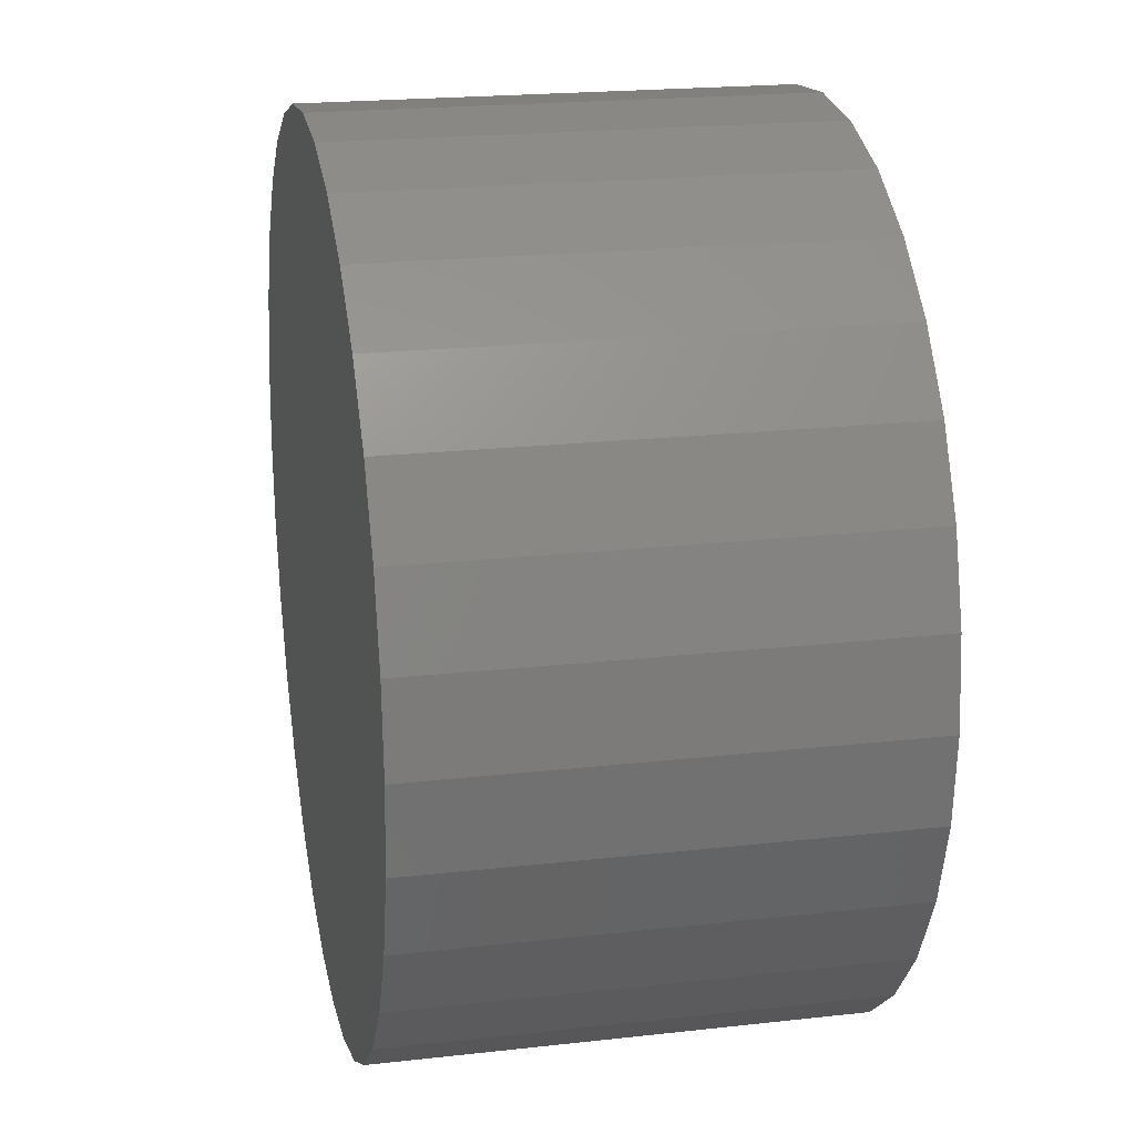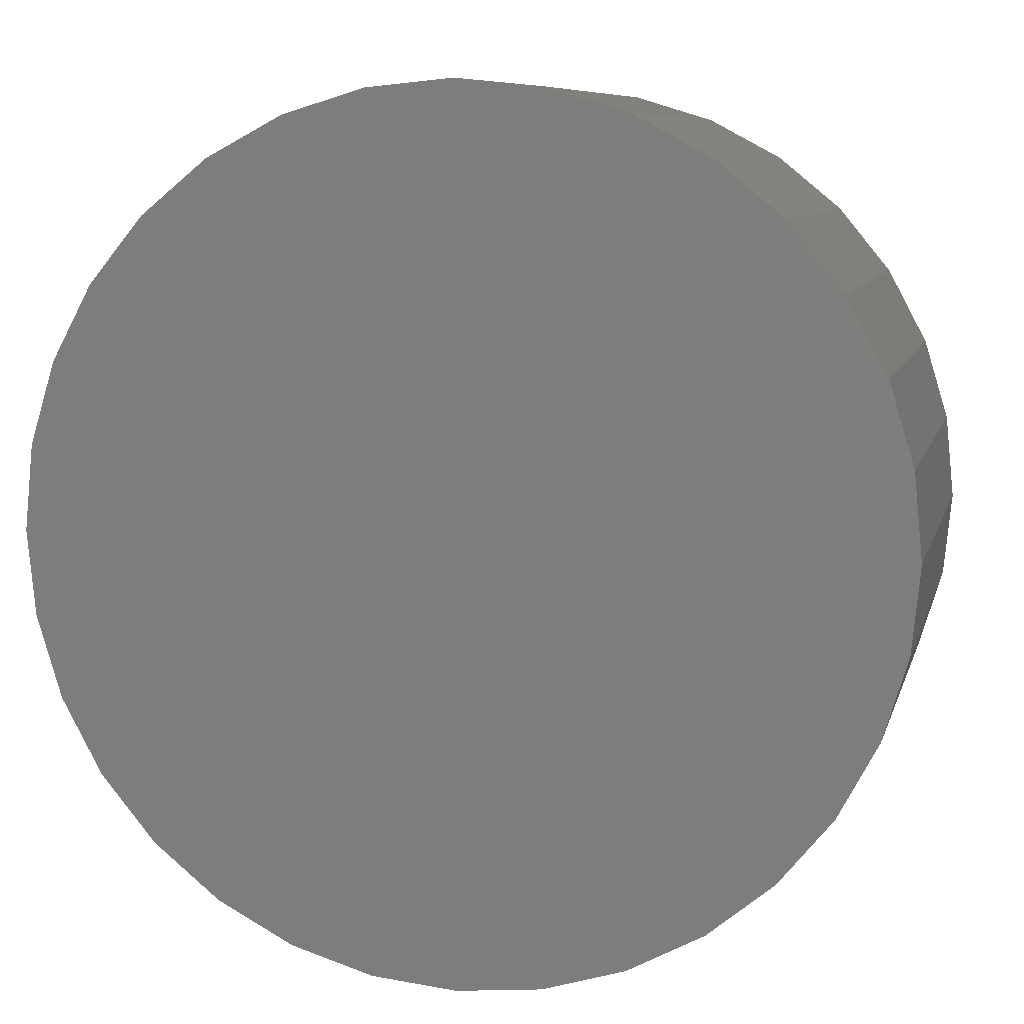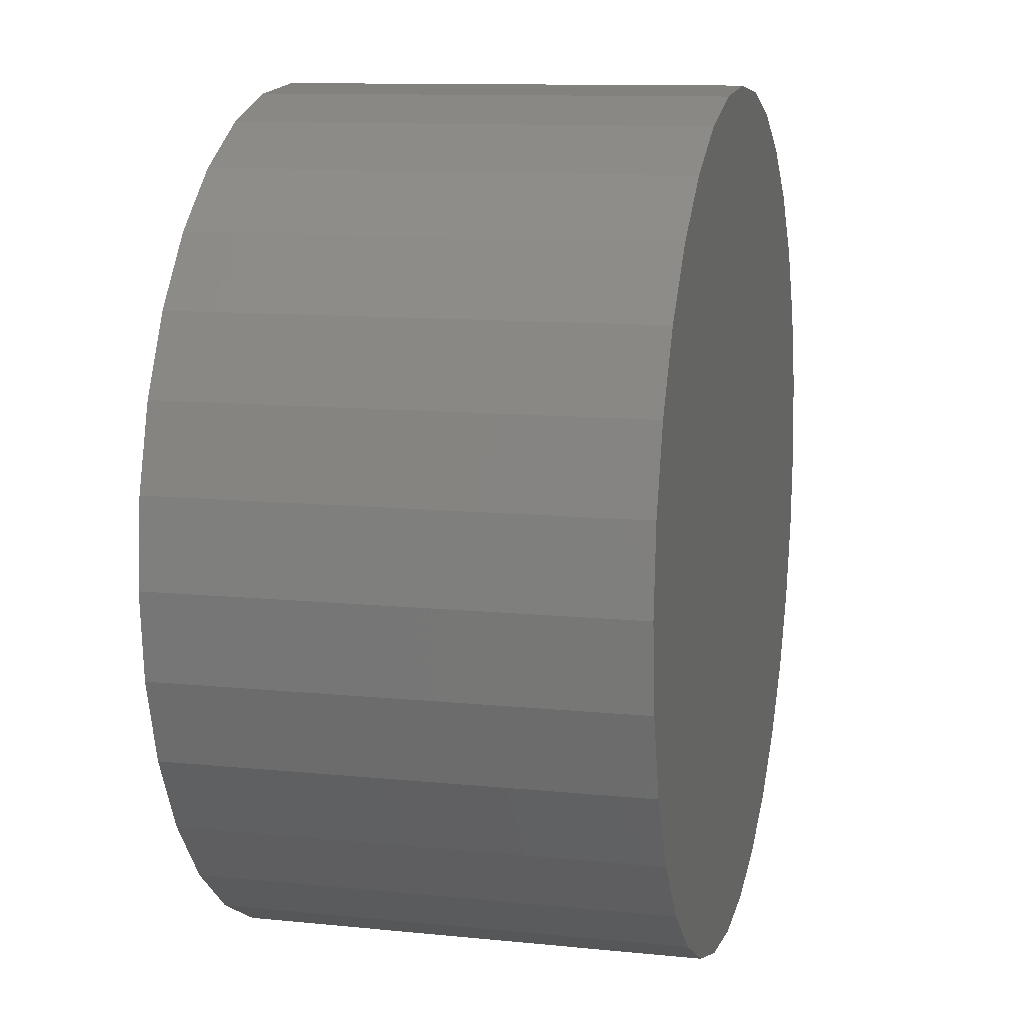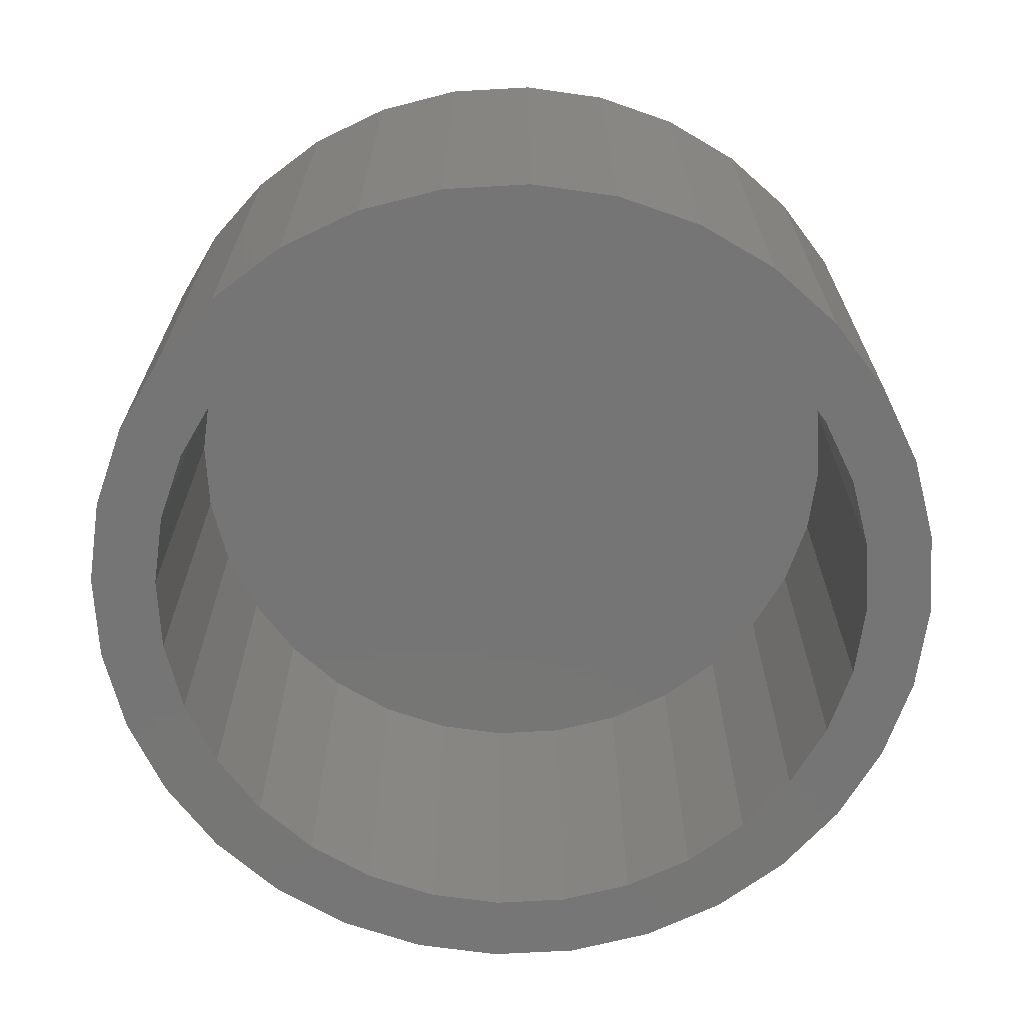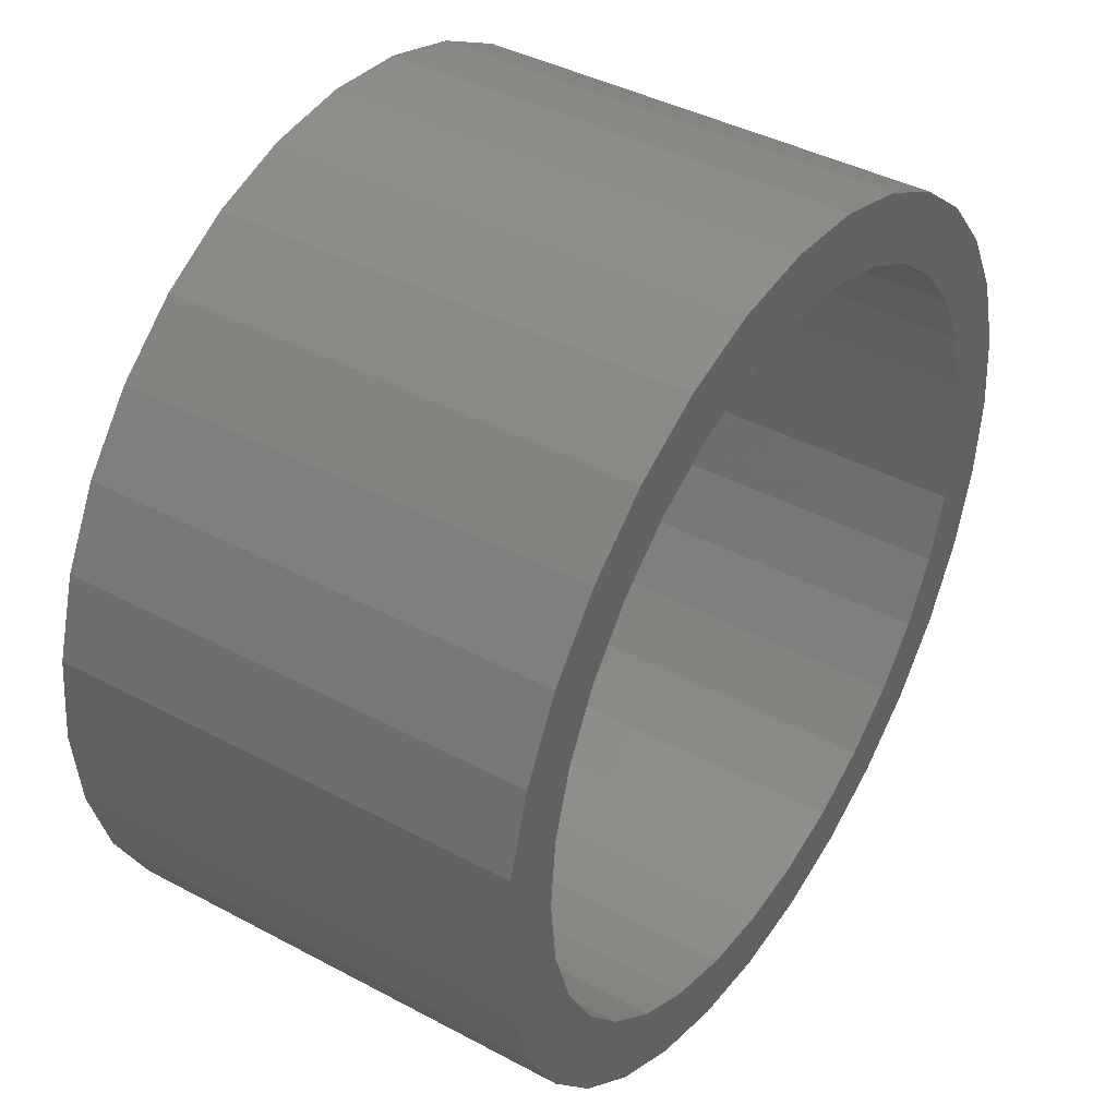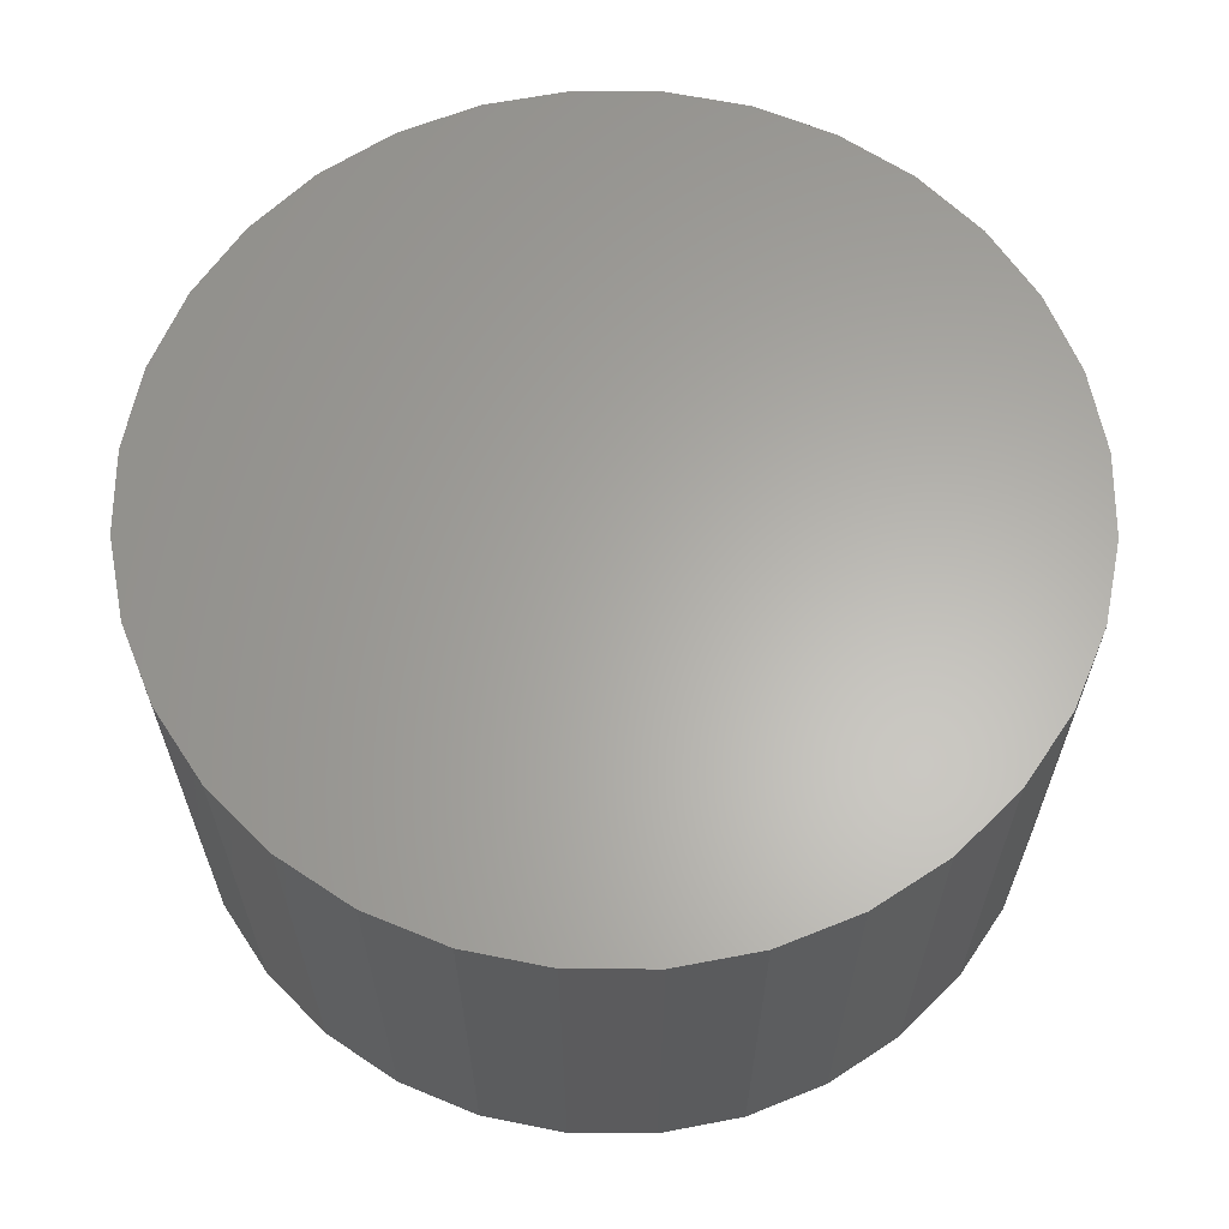
<metadata>
{"format":"stl","ext":"stl","renderer":"f3d","projection":"perspective","resolution":1024,"background":"white","views":[{"elev":20.7,"azim":-101.5,"up":"+Z"},{"elev":8.3,"azim":-166.6,"up":"+Z"},{"elev":11.1,"azim":104.1,"up":"+Z"},{"elev":-67.9,"azim":20.1,"up":"+Y"},{"elev":41.2,"azim":-57.0,"up":"+Z"},{"elev":63.1,"azim":-151.6,"up":"+Y"}]}
</metadata>
<code>
# stl→obj: 128 verts, 252 faces
v 0.4974 -0.1016 0.3442
v 0.4974 -0.1016 0.3598
v 0.4774 -0.1016 0.3578
v 0.4581 -0.1016 0.352
v 0.4404 -0.1016 0.3425
v 0.4804 -0.1016 0.3425
v 0.4641 -0.1016 0.3375
v 0.4249 -0.1016 0.3298
v 0.4491 -0.1016 0.3295
v 0.4359 -0.1016 0.3187
v 0.4121 -0.1016 0.3142
v 0.4359 -0.1016 0.1958
v 0.4249 -0.1016 0.1847
v 0.4491 -0.1016 0.185
v 0.4641 -0.1016 0.1769
v 0.4404 -0.1016 0.172
v 0.4804 -0.1016 0.172
v 0.4974 -0.1016 0.1703
v 0.4581 -0.1016 0.1625
v 0.4774 -0.1016 0.1567
v 0.4974 -0.1016 0.1547
v 0.5174 -0.1016 0.3578
v 0.5366 -0.1016 0.352
v 0.5143 -0.1016 0.3425
v 0.5543 -0.1016 0.3425
v 0.5306 -0.1016 0.3375
v 0.5457 -0.1016 0.3295
v 0.5699 -0.1016 0.1847
v 0.5826 -0.1016 0.2003
v 0.5588 -0.1016 0.1958
v 0.5457 -0.1016 0.185
v 0.5306 -0.1016 0.1769
v 0.5543 -0.1016 0.172
v 0.5143 -0.1016 0.172
v 0.5366 -0.1016 0.1625
v 0.5174 -0.1016 0.1567
v 0.4121 -0.1016 0.2003
v 0.4251 -0.1016 0.2089
v 0.4026 -0.1016 0.218
v 0.4171 -0.1016 0.224
v 0.3968 -0.1016 0.2372
v 0.4121 -0.1016 0.2403
v 0.3948 -0.1016 0.2572
v 0.4104 -0.1016 0.2572
v 0.3968 -0.1016 0.2772
v 0.4121 -0.1016 0.2742
v 0.4026 -0.1016 0.2965
v 0.4171 -0.1016 0.2905
v 0.4251 -0.1016 0.3055
v 0.5699 -0.1016 0.3298
v 0.5588 -0.1016 0.3187
v 0.5826 -0.1016 0.3142
v 0.5696 -0.1016 0.3055
v 0.5921 -0.1016 0.2965
v 0.5777 -0.1016 0.2905
v 0.5979 -0.1016 0.2772
v 0.5826 -0.1016 0.2742
v 0.5999 -0.1016 0.2572
v 0.5843 -0.1016 0.2572
v 0.5979 -0.1016 0.2372
v 0.5826 -0.1016 0.2403
v 0.5921 -0.1016 0.218
v 0.5777 -0.1016 0.224
v 0.5696 -0.1016 0.2089
v 0.4974 -0.007812 0.1703
v 0.5143 -0.007812 0.172
v 0.5306 -0.007812 0.1769
v 0.5457 -0.007812 0.185
v 0.5588 -0.007812 0.1958
v 0.5696 -0.007812 0.2089
v 0.5777 -0.007812 0.224
v 0.5826 -0.007812 0.2403
v 0.5843 -0.007812 0.2572
v 0.4804 -0.007812 0.172
v 0.4641 -0.007812 0.1769
v 0.4491 -0.007812 0.185
v 0.4359 -0.007812 0.1958
v 0.4251 -0.007812 0.2089
v 0.4171 -0.007812 0.224
v 0.4121 -0.007812 0.2403
v 0.4104 -0.007812 0.2572
v 0.4974 -0.007812 0.3442
v 0.4804 -0.007812 0.3425
v 0.4641 -0.007812 0.3375
v 0.4491 -0.007812 0.3295
v 0.4359 -0.007812 0.3187
v 0.4251 -0.007812 0.3055
v 0.4171 -0.007812 0.2905
v 0.4121 -0.007812 0.2742
v 0.5143 -0.007812 0.3425
v 0.5306 -0.007812 0.3375
v 0.5457 -0.007812 0.3295
v 0.5588 -0.007812 0.3187
v 0.5696 -0.007812 0.3055
v 0.5777 -0.007812 0.2905
v 0.5826 -0.007812 0.2742
v 0.5999 0.007812 0.2572
v 0.5979 0.007812 0.2372
v 0.5921 0.007812 0.218
v 0.5826 0.007812 0.2003
v 0.5699 0.007812 0.1847
v 0.5543 0.007812 0.172
v 0.5366 0.007812 0.1625
v 0.5174 0.007812 0.1567
v 0.4974 0.007812 0.1547
v 0.4774 0.007812 0.1567
v 0.4581 0.007812 0.1625
v 0.4404 0.007812 0.172
v 0.4249 0.007812 0.1847
v 0.4121 0.007812 0.2003
v 0.4026 0.007812 0.218
v 0.3968 0.007812 0.2372
v 0.3948 0.007812 0.2572
v 0.3968 0.007812 0.2772
v 0.4026 0.007812 0.2965
v 0.4121 0.007812 0.3142
v 0.4249 0.007812 0.3298
v 0.4404 0.007812 0.3425
v 0.4581 0.007812 0.352
v 0.4774 0.007812 0.3578
v 0.4974 0.007812 0.3598
v 0.5174 0.007812 0.3578
v 0.5366 0.007812 0.352
v 0.5543 0.007812 0.3425
v 0.5699 0.007812 0.3298
v 0.5826 0.007812 0.3142
v 0.5921 0.007812 0.2965
v 0.5979 0.007812 0.2772
f 1 2 3
f 1 3 4
f 4 5 1
f 1 5 6
f 7 6 5
f 5 8 7
f 7 8 9
f 10 9 8
f 8 11 10
f 12 13 14
f 15 14 13
f 13 16 15
f 15 16 17
f 18 17 16
f 16 19 18
f 18 19 20
f 18 20 21
f 22 2 1
f 23 22 1
f 23 1 24
f 23 24 25
f 25 24 26
f 25 26 27
f 28 29 30
f 28 30 31
f 28 31 32
f 28 32 33
f 33 32 34
f 33 34 18
f 33 18 35
f 36 35 18
f 18 21 36
f 13 12 37
f 37 12 38
f 37 38 39
f 39 38 40
f 39 40 41
f 41 40 42
f 41 42 43
f 43 42 44
f 43 44 45
f 45 44 46
f 45 46 47
f 47 46 48
f 47 48 11
f 11 48 49
f 11 49 10
f 25 27 50
f 50 27 51
f 50 51 52
f 52 51 53
f 52 53 54
f 54 53 55
f 54 55 56
f 56 55 57
f 56 57 58
f 58 57 59
f 58 59 60
f 60 59 61
f 60 61 62
f 62 61 63
f 62 63 29
f 29 63 64
f 29 64 30
f 65 34 66
f 66 34 32
f 66 32 67
f 67 32 31
f 67 31 68
f 68 31 30
f 68 30 69
f 69 30 64
f 69 64 70
f 70 64 63
f 70 63 71
f 71 63 61
f 71 61 72
f 72 61 59
f 72 59 73
f 34 65 18
f 18 65 74
f 18 74 17
f 17 74 75
f 17 75 15
f 15 75 76
f 15 76 14
f 14 76 77
f 14 77 12
f 12 77 78
f 12 78 38
f 38 78 79
f 38 79 40
f 40 79 80
f 40 80 42
f 42 80 81
f 42 81 44
f 82 6 83
f 83 6 7
f 83 7 84
f 84 7 9
f 84 9 85
f 85 9 10
f 85 10 86
f 86 10 49
f 86 49 87
f 87 49 48
f 87 48 88
f 88 48 46
f 88 46 89
f 89 46 44
f 89 44 81
f 6 82 1
f 1 82 90
f 1 90 24
f 24 90 91
f 24 91 26
f 26 91 92
f 26 92 27
f 27 92 93
f 27 93 51
f 51 93 94
f 51 94 53
f 53 94 95
f 53 95 55
f 55 95 96
f 55 96 57
f 57 96 73
f 57 73 59
f 97 58 98
f 98 58 60
f 98 60 99
f 99 60 62
f 99 62 100
f 100 62 29
f 100 29 101
f 101 29 28
f 101 28 102
f 102 28 33
f 102 33 103
f 103 33 35
f 103 35 104
f 104 35 36
f 104 36 105
f 105 36 21
f 105 21 106
f 106 21 20
f 106 20 107
f 107 20 19
f 107 19 108
f 108 19 16
f 108 16 109
f 109 16 13
f 109 13 110
f 110 13 37
f 110 37 111
f 111 37 39
f 111 39 112
f 112 39 41
f 112 41 113
f 113 41 43
f 113 43 114
f 114 43 45
f 114 45 115
f 115 45 47
f 115 47 116
f 116 47 11
f 116 11 117
f 117 11 8
f 117 8 118
f 118 8 5
f 118 5 119
f 119 5 4
f 119 4 120
f 120 4 3
f 120 3 121
f 121 3 2
f 121 2 122
f 122 2 22
f 122 22 123
f 123 22 23
f 123 23 124
f 124 23 25
f 124 25 125
f 125 25 50
f 125 50 126
f 126 50 52
f 126 52 127
f 127 52 54
f 127 54 128
f 128 54 56
f 128 56 97
f 97 56 58
f 121 122 120
f 119 120 122
f 123 119 122
f 118 119 123
f 124 118 123
f 103 107 102
f 106 107 103
f 104 106 103
f 105 106 104
f 107 108 102
f 102 108 109
f 102 109 101
f 101 109 110
f 101 110 100
f 100 110 111
f 100 111 99
f 99 111 112
f 99 112 98
f 98 112 113
f 98 113 97
f 97 113 114
f 97 114 128
f 128 114 115
f 128 115 127
f 127 115 116
f 127 116 126
f 126 116 117
f 126 117 125
f 125 117 118
f 125 118 124
f 83 90 82
f 90 83 84
f 90 84 91
f 91 84 85
f 91 85 92
f 92 85 86
f 92 86 93
f 69 76 68
f 68 76 75
f 68 75 67
f 67 75 74
f 67 74 66
f 66 74 65
f 93 86 94
f 94 86 87
f 94 87 95
f 95 87 88
f 95 88 96
f 96 88 89
f 96 89 73
f 73 89 81
f 73 81 72
f 72 81 80
f 72 80 71
f 71 80 79
f 71 79 70
f 70 79 78
f 70 78 69
f 69 78 77
f 69 77 76

</code>
